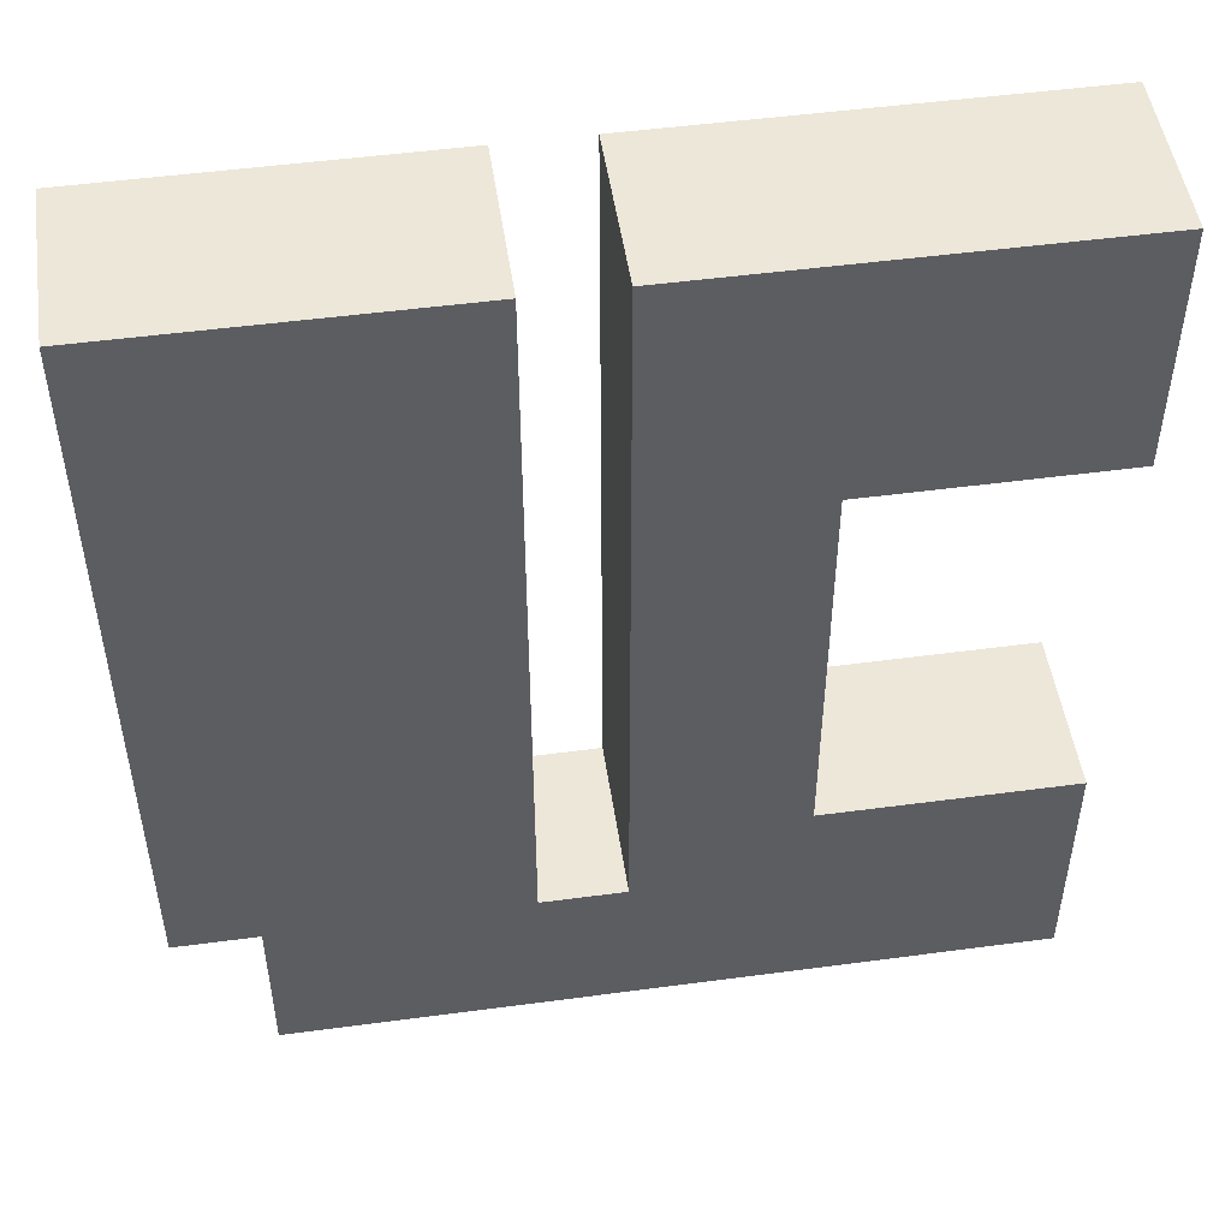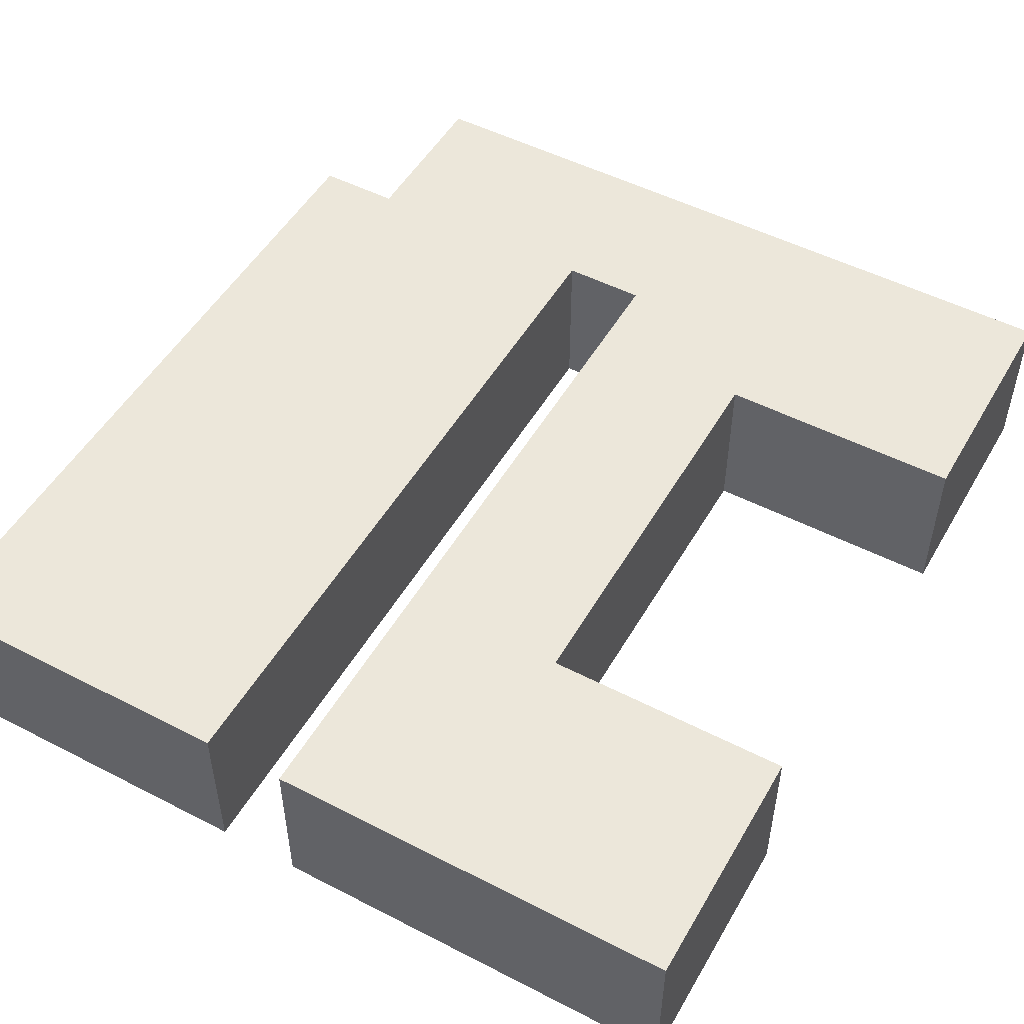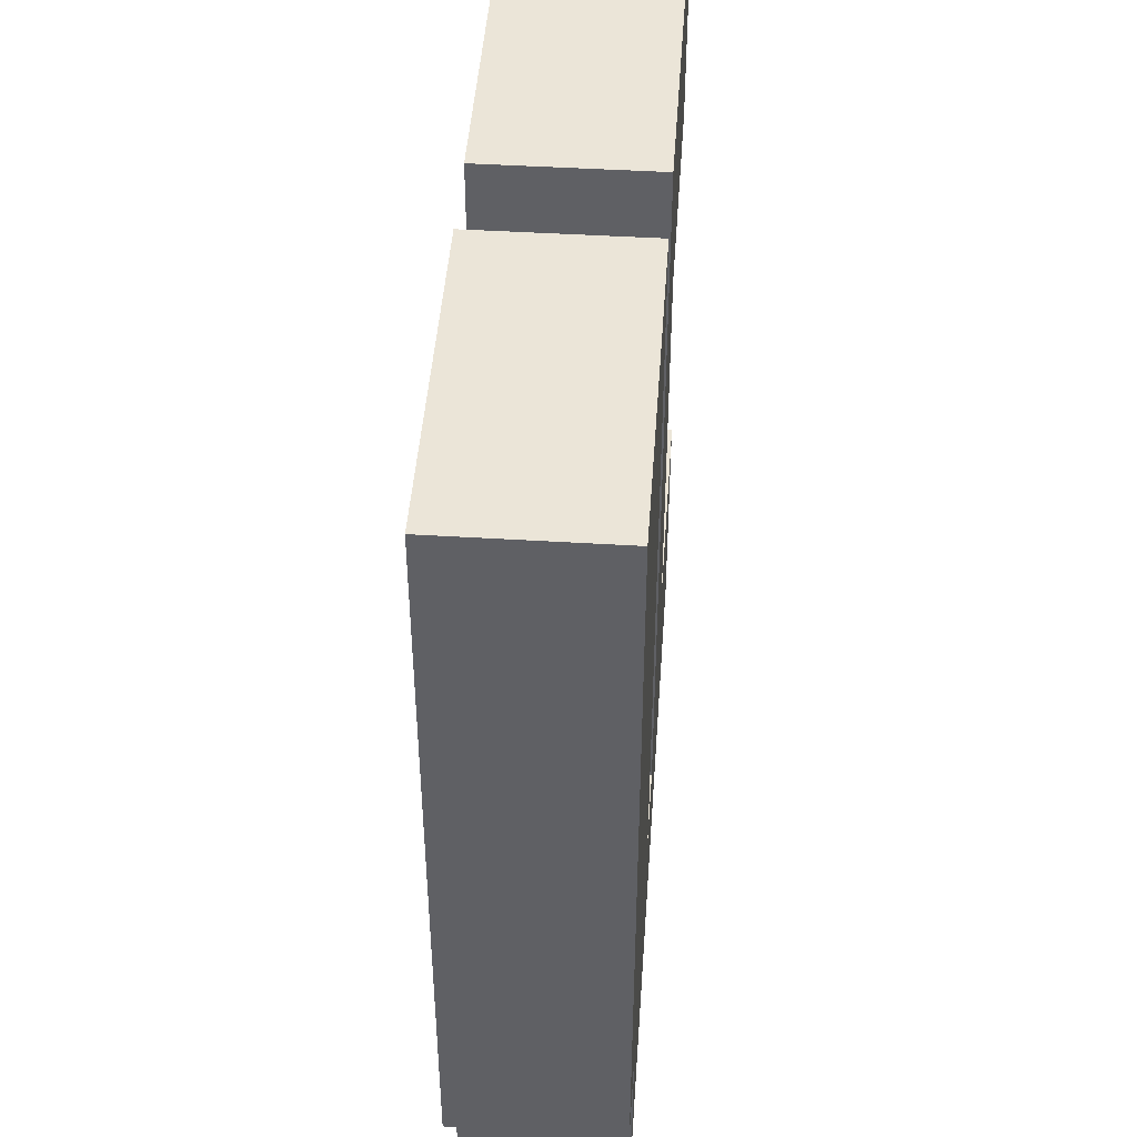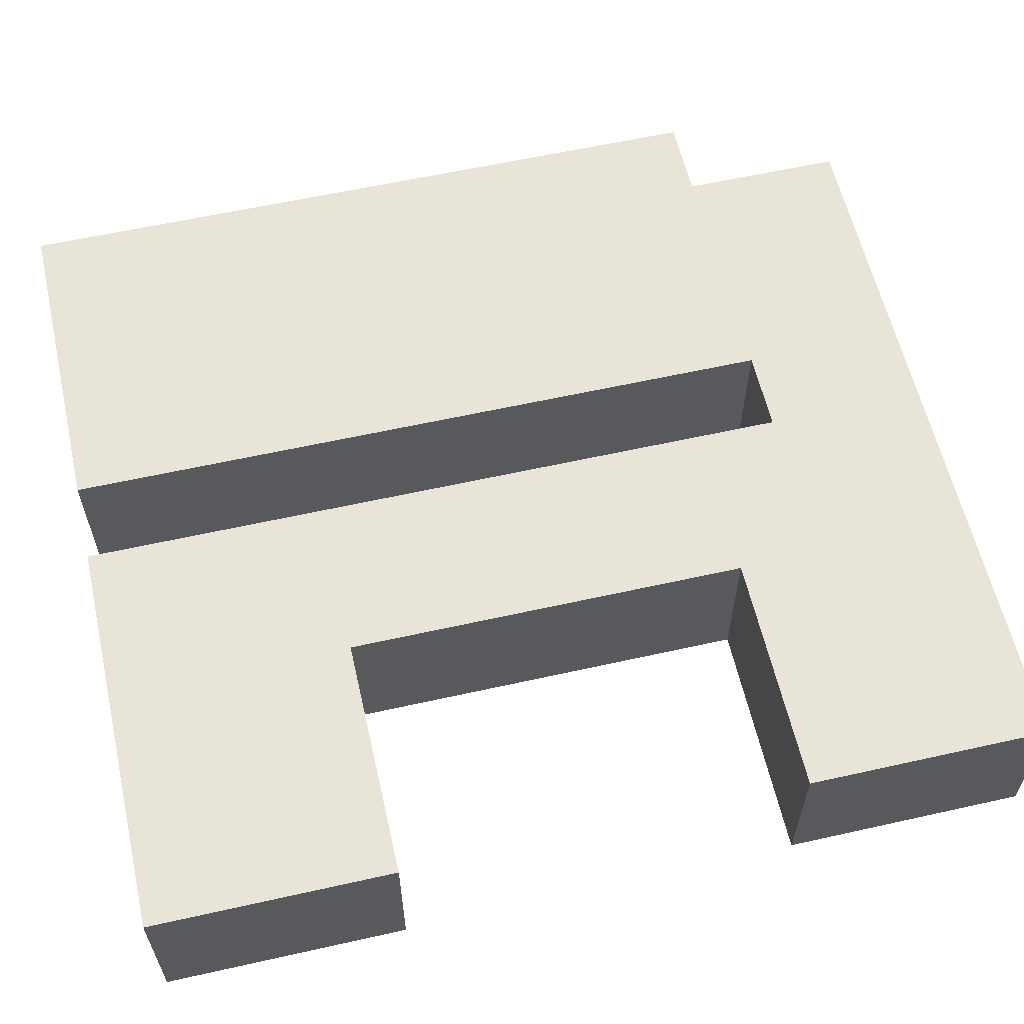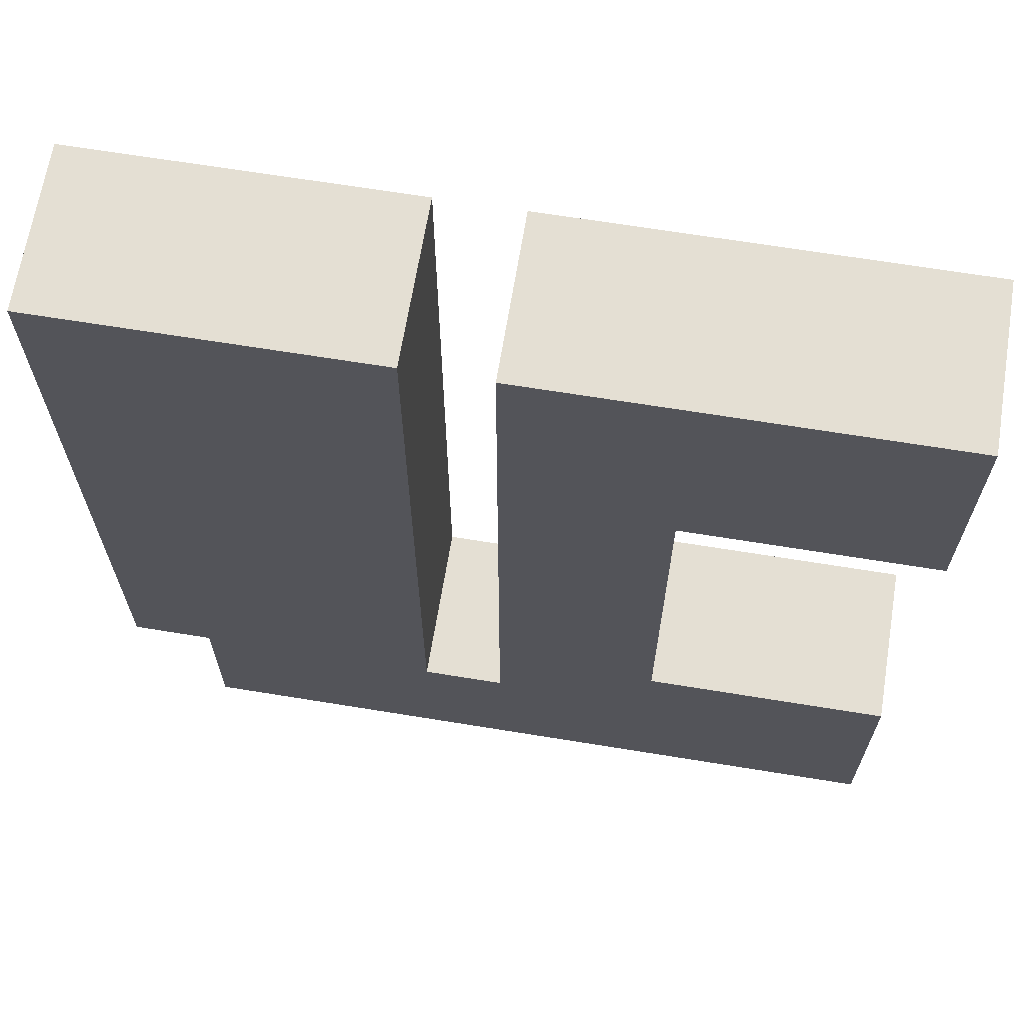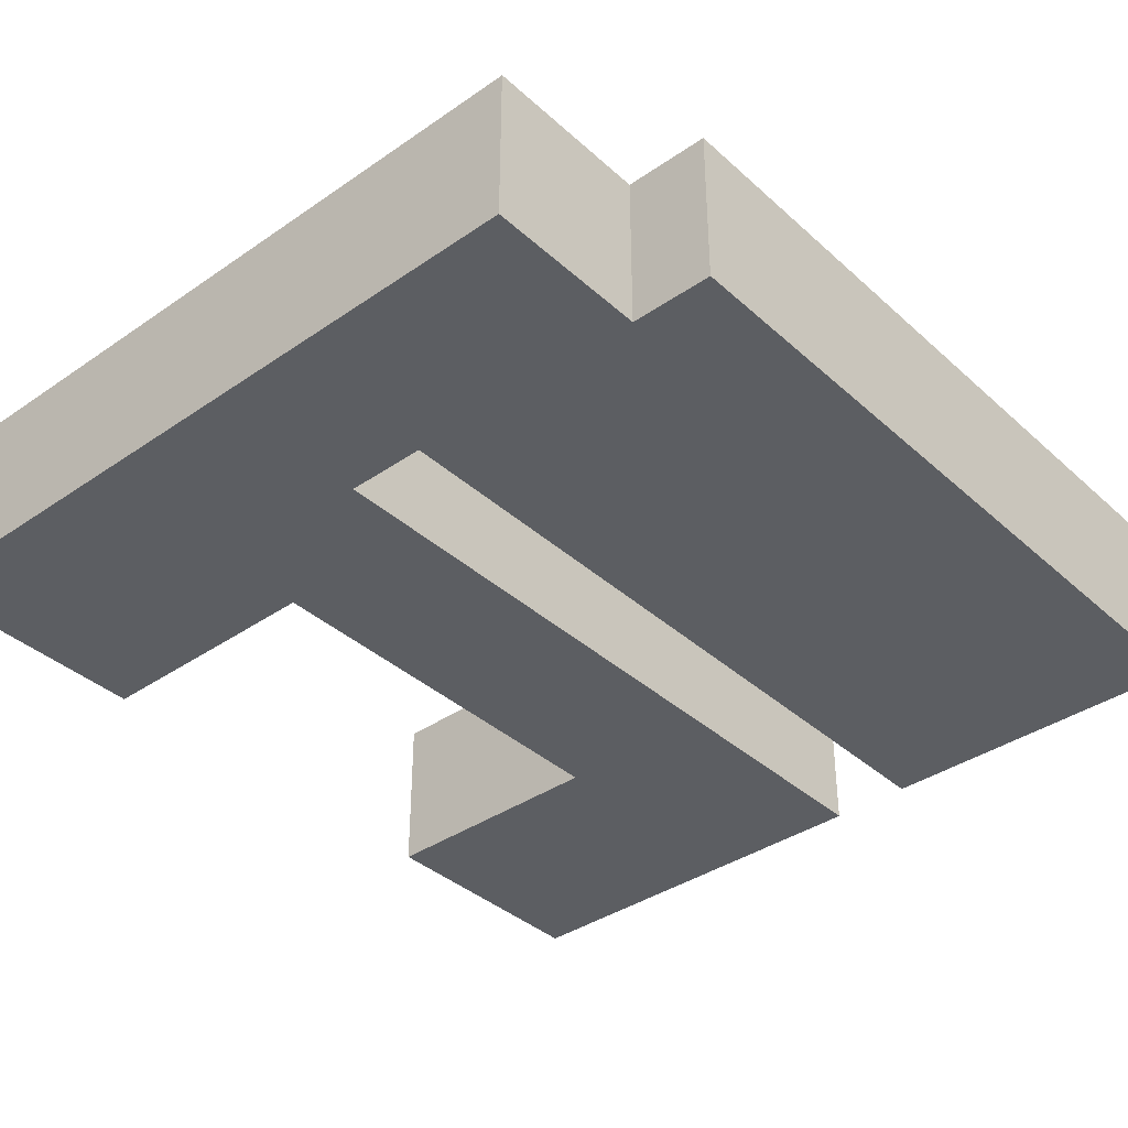
<metadata>
{"format":"obj","ext":"obj","renderer":"f3d","projection":"perspective","resolution":1024,"background":"white","views":[{"elev":49.8,"azim":-8.4,"up":"+Z"},{"elev":50.8,"azim":29.3,"up":"+Y"},{"elev":46.0,"azim":-86.0,"up":"+Z"},{"elev":60.0,"azim":77.1,"up":"+Y"},{"elev":66.5,"azim":9.3,"up":"+Z"},{"elev":-37.8,"azim":-138.7,"up":"+Y"}]}
</metadata>
<code>
v 0 -121.9 -447.5
v 0 121.9 -447.5
v 0 121.9 -203.6
v 0 -121.9 -203.6
v 121.9 121.9 -447.5
v 121.9 121.9 -691.3
v 0 121.9 -691.3
v 365.8 121.9 -691.3
v 121.9 121.9 -203.6
v 365.8 121.9 -203.6
v 731.5 121.9 -325.6
v 731.5 121.9 -691.3
v 365.8 121.9 -325.6
v 0 -121.9 -691.3
v 121.9 -121.9 -691.3
v 121.9 -121.9 -447.5
v 365.8 -121.9 -691.3
v 365.8 -121.9 -203.6
v 121.9 -121.9 -203.6
v 731.5 -121.9 -691.3
v 731.5 -121.9 -325.6
v 365.8 -121.9 -325.6
v -365.8 121.9 -447.5
v -487.7 121.9 -447.5
v -487.7 121.9 -203.6
v -365.8 121.9 -203.6
v -365.8 121.9 -691.3
v -365.8 -121.9 -203.6
v -487.7 -121.9 -203.6
v -487.7 -121.9 -447.5
v -365.8 -121.9 -447.5
v -365.8 -121.9 -691.3
v 0 121.9 649.8
v 0 -121.9 649.8
v 121.9 121.9 649.8
v 365.8 121.9 649.8
v 365.8 121.9 284
v 731.5 121.9 649.8
v 731.5 121.9 284
v 365.8 -121.9 649.8
v 121.9 -121.9 649.8
v 731.5 -121.9 284
v 731.5 -121.9 649.8
v 365.8 -121.9 284
v -487.7 121.9 649.8
v -487.7 -121.9 649.8
g world_geometry
f 4 3 2 1
f 2 7 6 5
f 13 10 9 5 6 8
f 13 8 12 11
f 16 15 14 1
f 15 16 19 18 22 17
f 17 22 21 20
f 22 18 10 13
f 20 21 11 12
f 8 17 20 12
f 11 21 22 13
f 5 9 19 16
f 6 15 17 8
f 14 15 6 7
f 2 5 16 1
f 26 25 24 23
f 7 2 3 26 23 27
f 31 30 29 28
f 1 14 32 31 28 4
f 24 25 29 30
f 27 23 31 32
f 27 32 14 7
f 24 30 31 23
f 3 4 34 33
f 9 10 37 36 35
f 39 38 36 37
f 41 40 44 18 19
f 44 40 43 42
f 18 44 37 10
f 42 43 38 39
f 38 43 40 36
f 37 44 42 39
f 9 35 41 19
f 36 40 41 35
f 25 26 3 33 45
f 4 28 29 46 34
f 25 45 46 29
f 33 34 46 45

</code>
